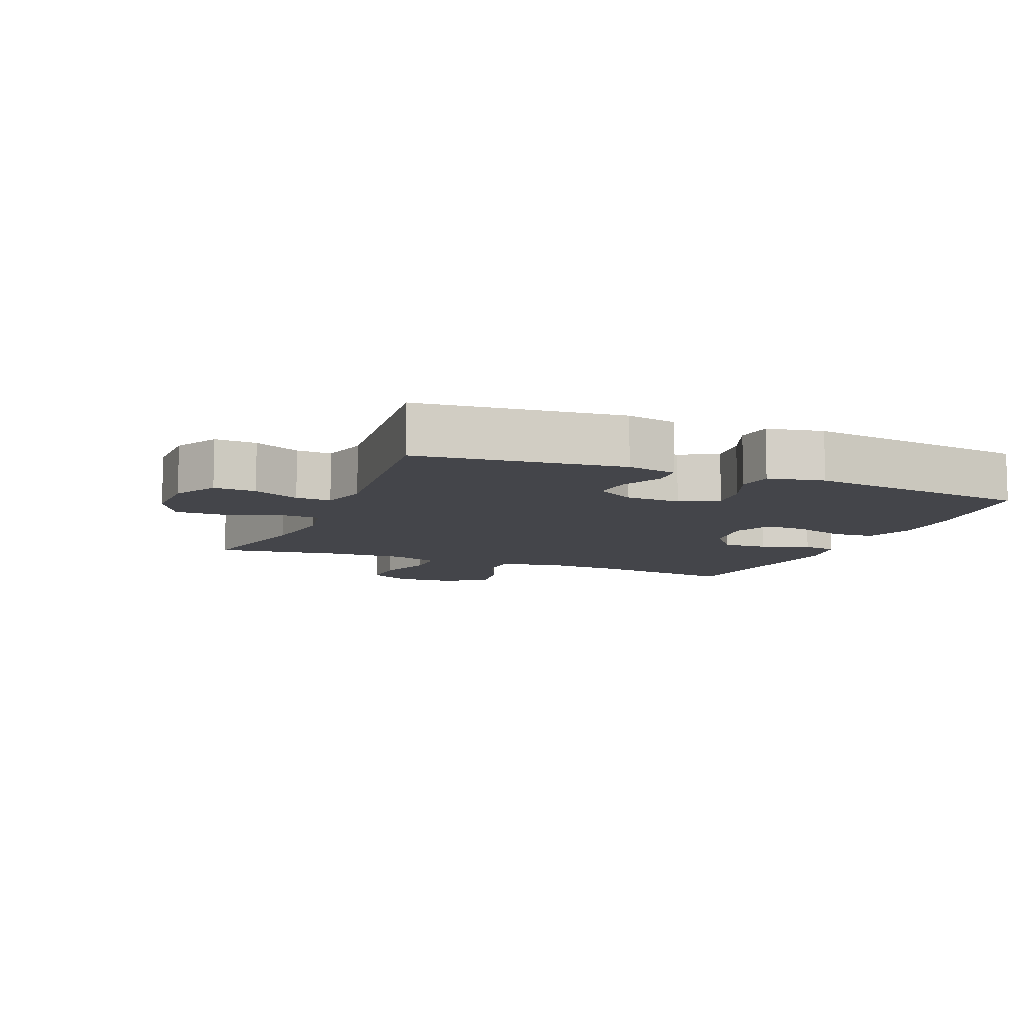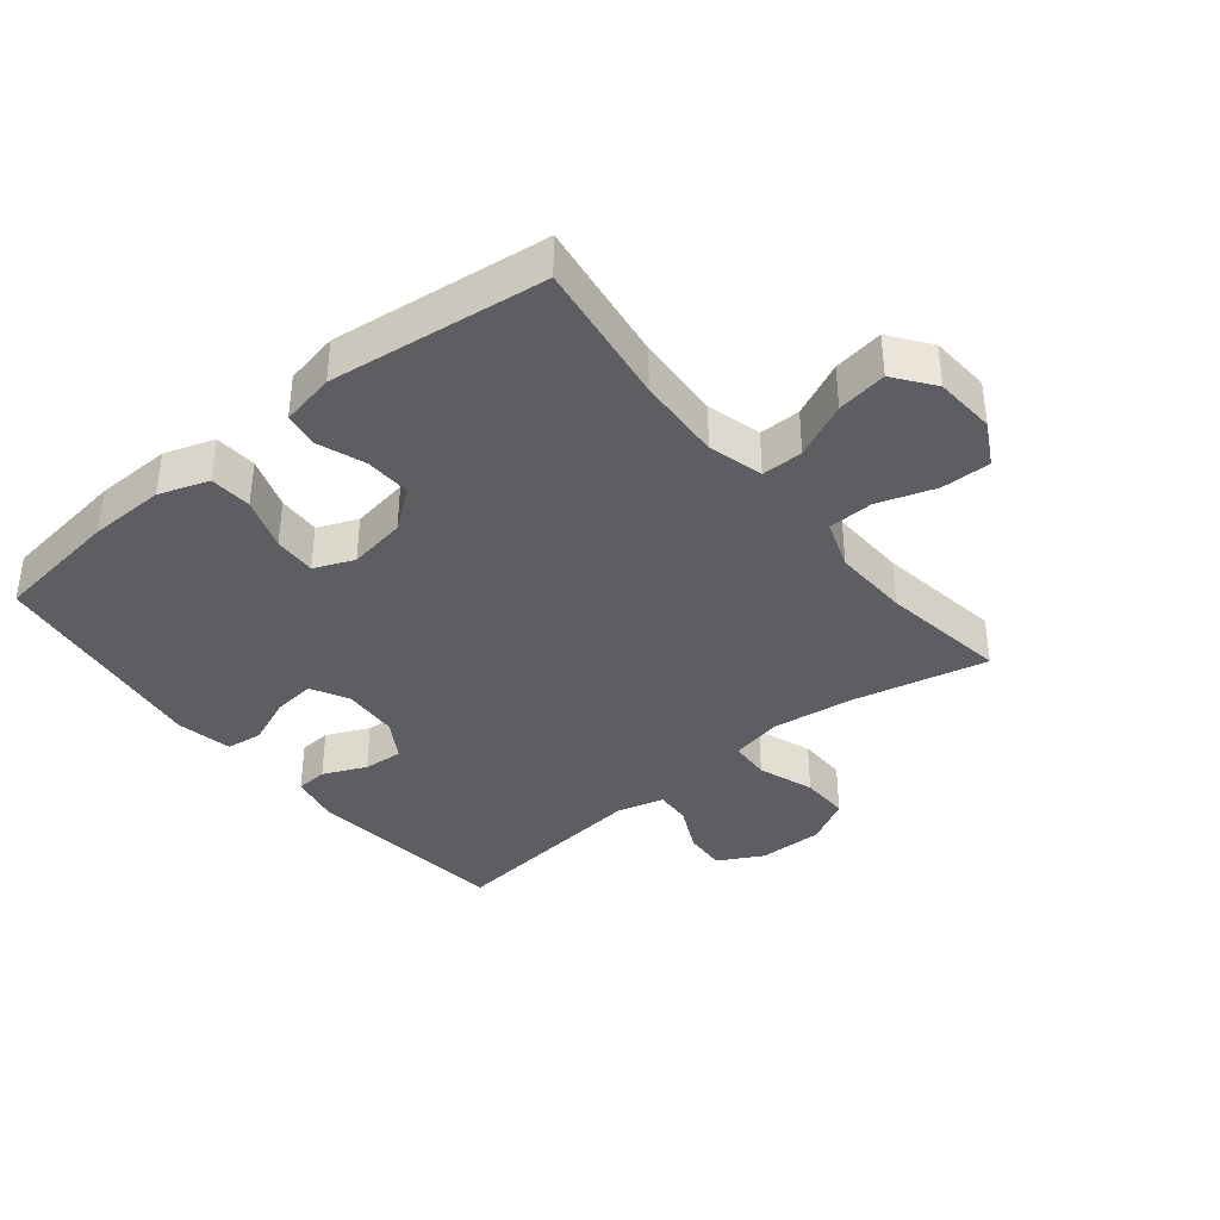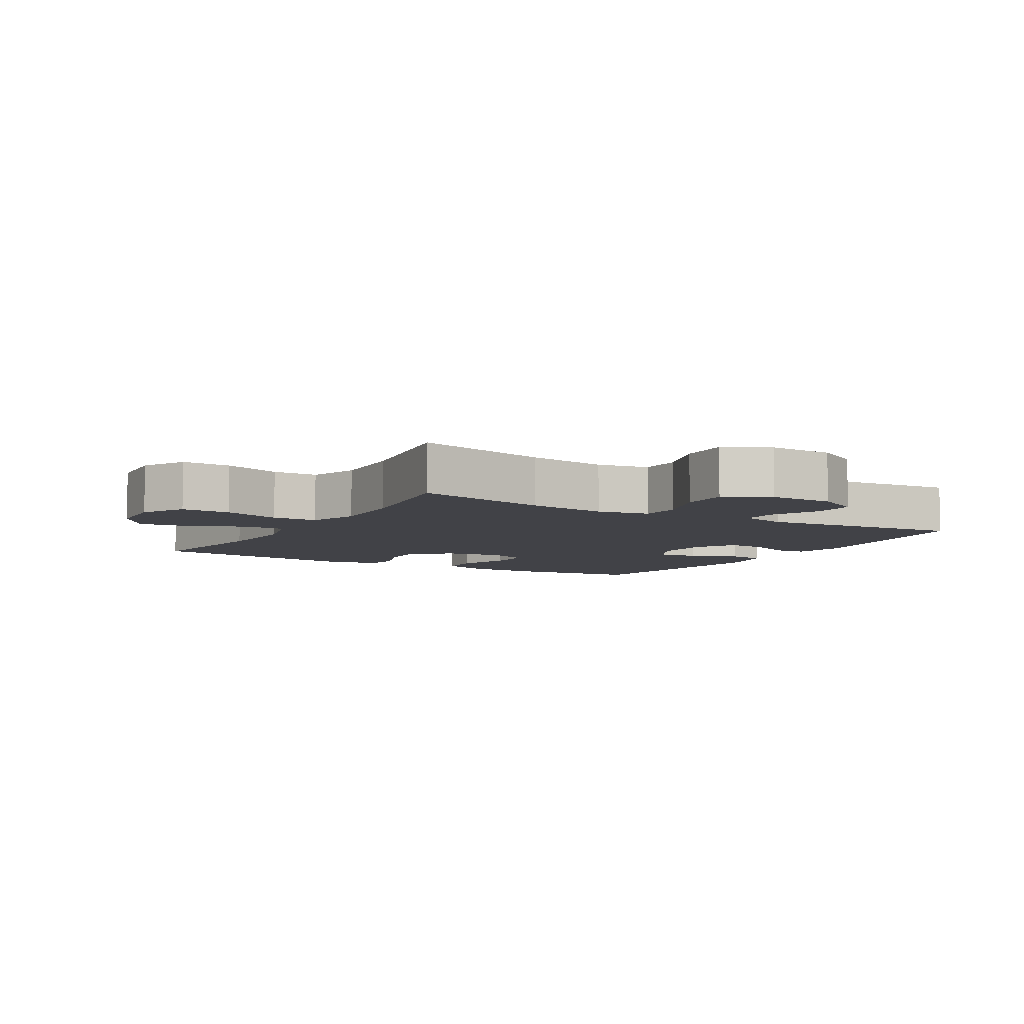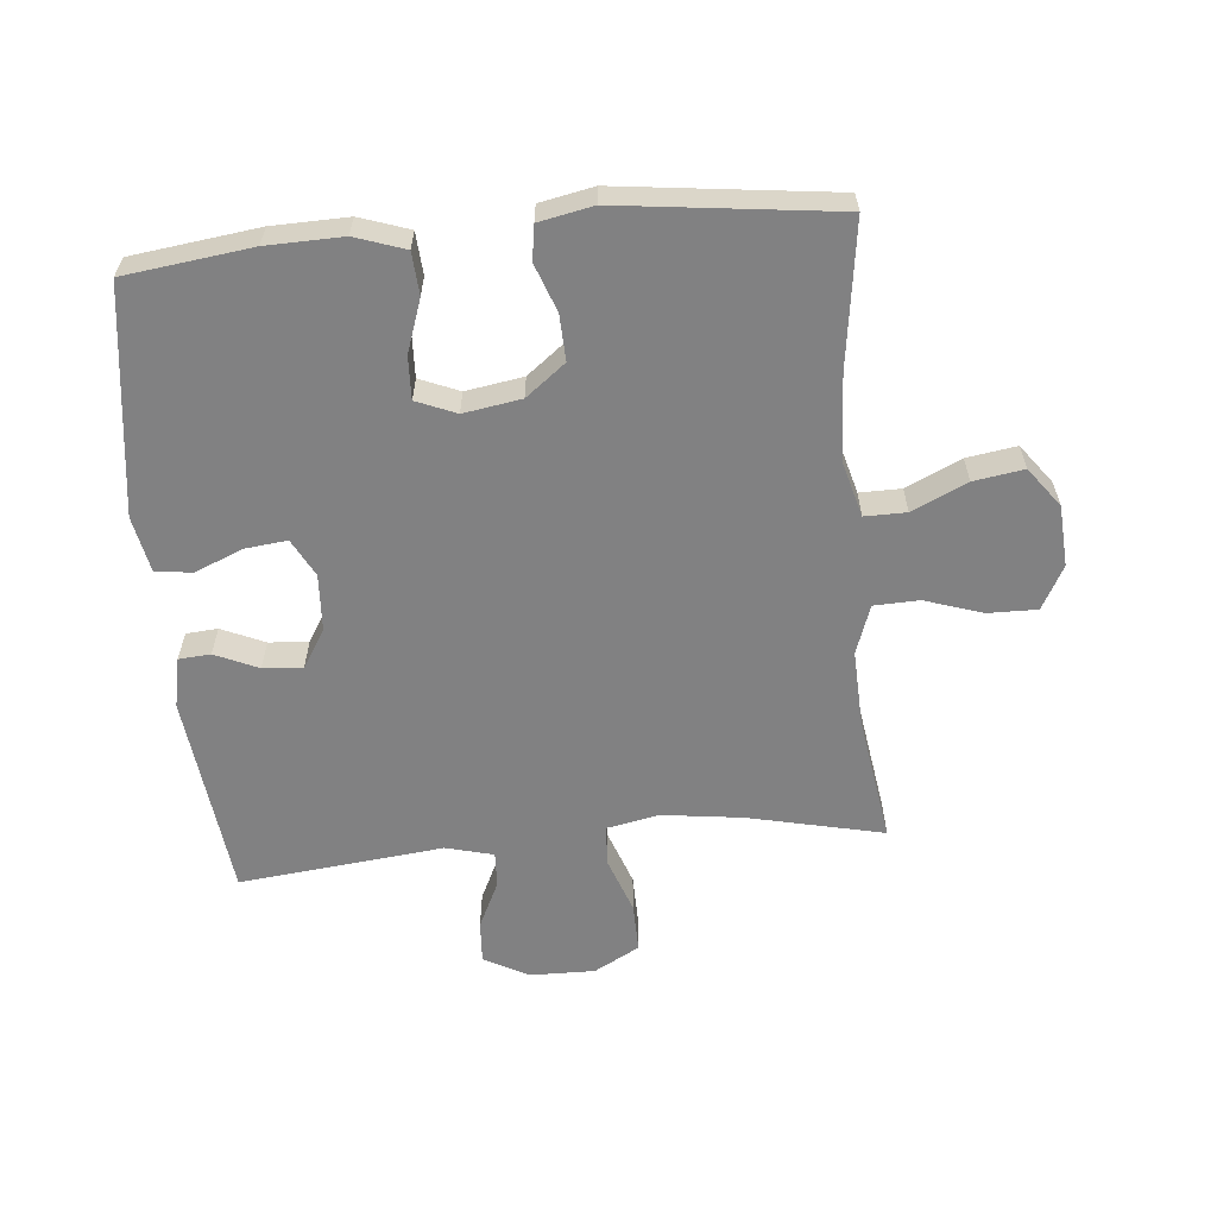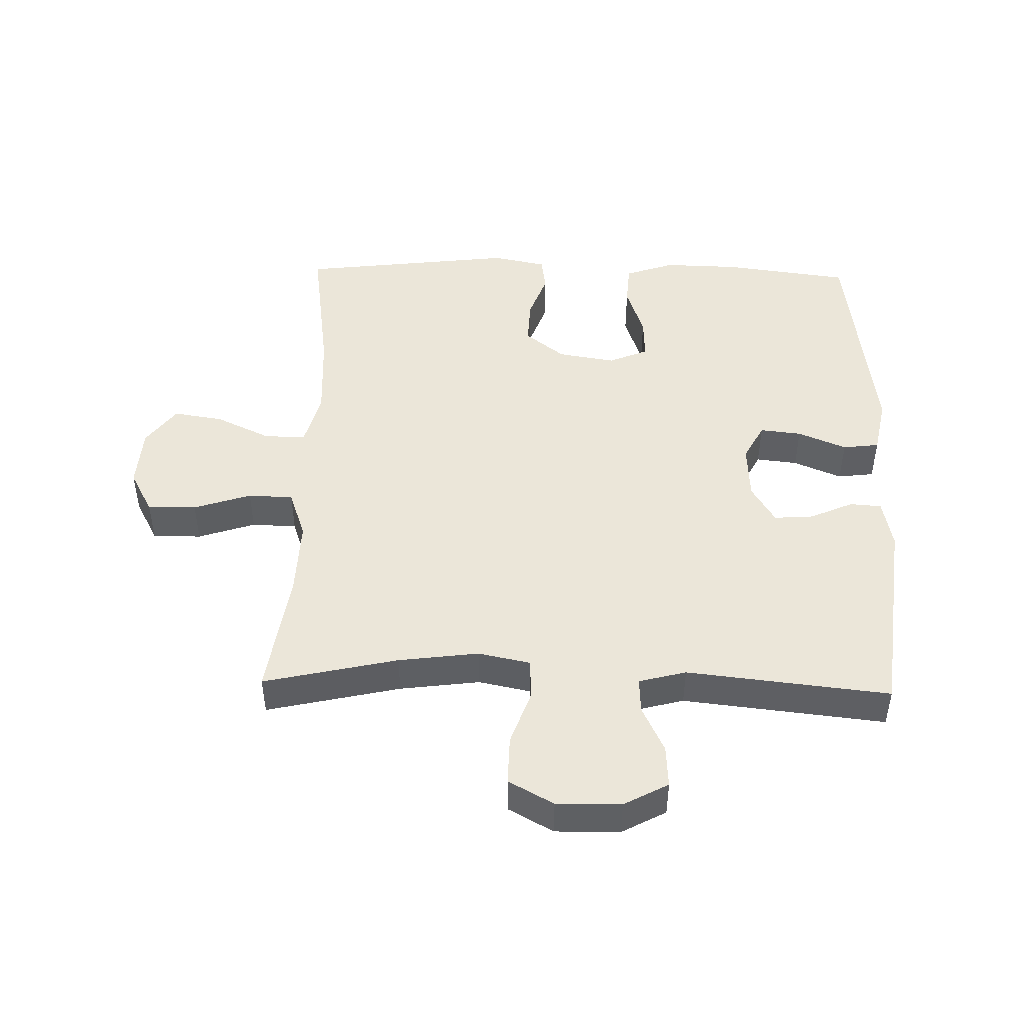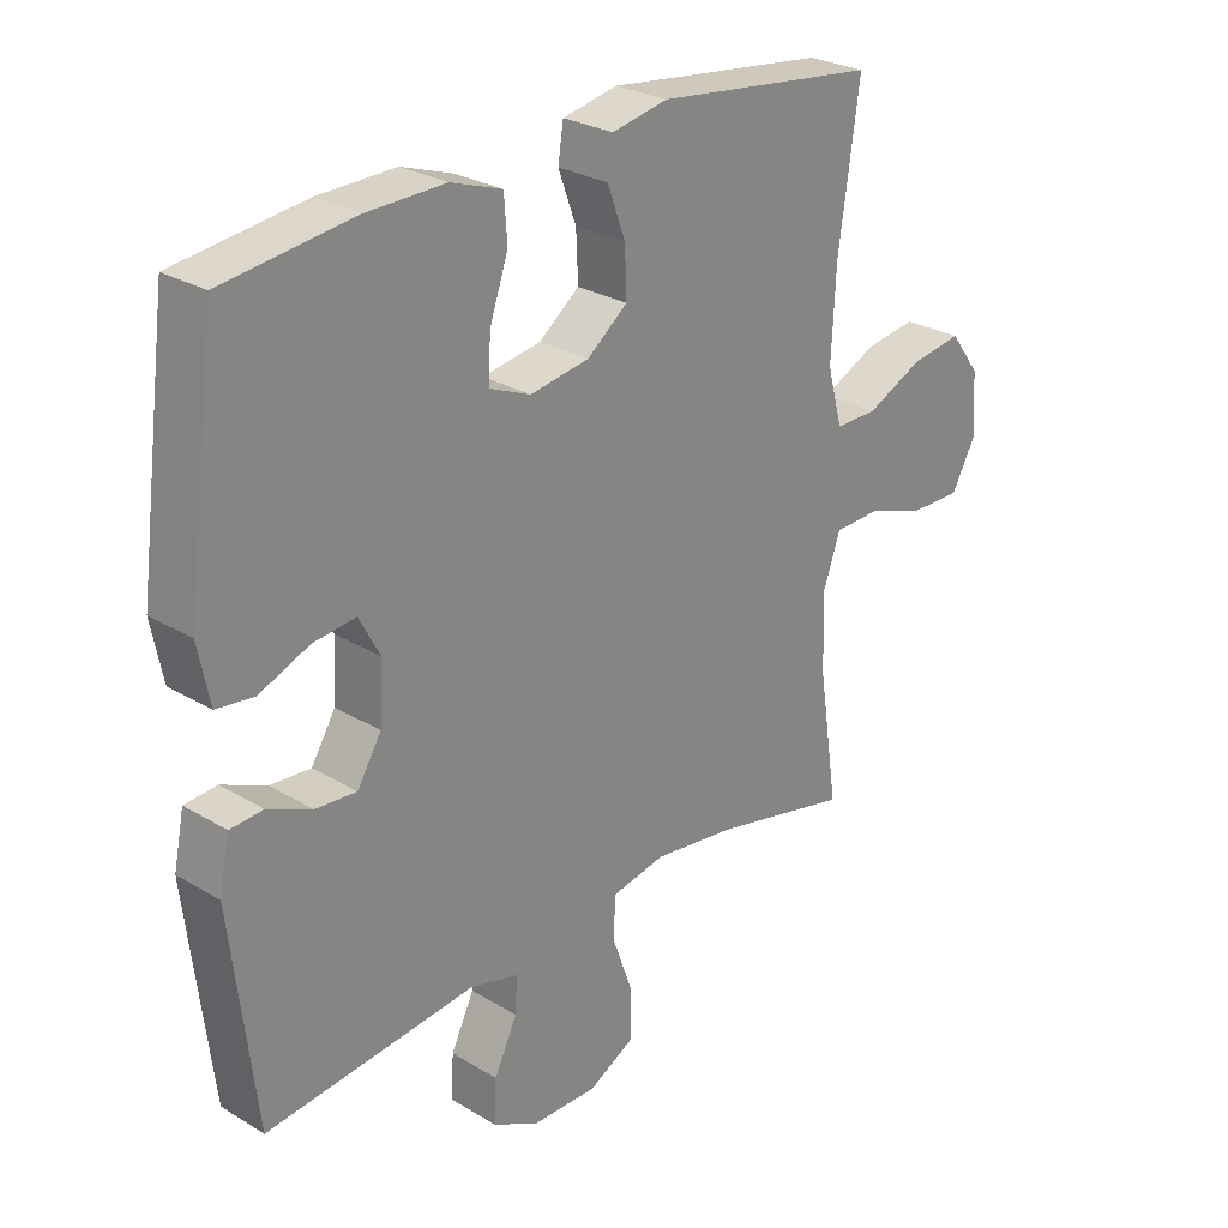
<metadata>
{"format":"obj","ext":"obj","renderer":"f3d","projection":"perspective","resolution":1024,"background":"white","views":[{"elev":-9.2,"azim":-112.3,"up":"+Y"},{"elev":-38.3,"azim":39.0,"up":"+Y"},{"elev":-6.8,"azim":149.3,"up":"+Y"},{"elev":-60.5,"azim":5.3,"up":"+Y"},{"elev":47.5,"azim":-178.6,"up":"+Y"},{"elev":27.0,"azim":-47.0,"up":"+Z"}]}
</metadata>
<code>
o path136
v -0.5734 0.0375 0.1657
v -0.5557 0.0375 0.0765
v -0.4975 0.0375 0.06935
v -0.4202 0.0375 0.1011
v -0.3536 0.0375 0.1085
v -0.322 0.0375 0.0486
v -0.3269 0.0375 -0.04096
v -0.3646 0.0375 -0.1025
v -0.4278 0.0375 -0.09789
v -0.4964 0.0375 -0.06751
v -0.5471 0.0375 -0.0713
v -0.5633 0.0375 -0.1506
v -0.5254 0.0375 -0.4764
v -0.2004 0.0375 -0.4413
v -0.1247 0.0375 -0.461
v -0.1274 0.0375 -0.5173
v -0.1632 0.0375 -0.5918
v -0.1674 0.0375 -0.6591
v -0.09639 0.0375 -0.6972
v 0.00725 0.0375 -0.6985
v 0.07957 0.0375 -0.6591
v 0.07811 0.0375 -0.5812
v 0.04644 0.0375 -0.4927
v 0.04965 0.0375 -0.4279
v 0.1328 0.0375 -0.4111
v 0.2613 0.0375 -0.4278
v 0.4765 0.0375 -0.4764
v 0.4457 0.0375 -0.2739
v 0.4409 0.0375 -0.1531
v 0.4685 0.0375 -0.07517
v 0.5405 0.0375 -0.07269
v 0.6324 0.0375 -0.1029
v 0.7107 0.0375 -0.104
v 0.748 0.0375 -0.03504
v 0.7415 0.0375 0.06208
v 0.6945 0.0375 0.1248
v 0.6147 0.0375 0.1125
v 0.527 0.0375 0.07174
v 0.4608 0.0375 0.07127
v 0.4373 0.0375 0.1583
v 0.4441 0.0375 0.2951
v 0.4765 0.0375 0.5253
v 0.1316 0.0375 0.567
v 0.04535 0.0375 0.5497
v 0.037 0.0375 0.4948
v 0.06477 0.0375 0.419
v 0.06775 0.0375 0.3462
v 0.004728 0.0375 0.2974
v -0.08693 0.0375 0.2825
v -0.1502 0.0375 0.3087
v -0.1473 0.0375 0.3764
v -0.1185 0.0375 0.4601
v -0.1231 0.0375 0.5272
v -0.2023 0.0375 0.5541
v -0.3233 0.0375 0.5513
v -0.5254 0.0375 0.5253
v -0.5734 -0.0375 0.1657
v -0.5557 -0.0375 0.0765
v -0.4975 -0.0375 0.06935
v -0.4202 -0.0375 0.1011
v -0.3536 -0.0375 0.1085
v -0.322 -0.0375 0.0486
v -0.3269 -0.0375 -0.04096
v -0.3646 -0.0375 -0.1025
v -0.4278 -0.0375 -0.09789
v -0.4964 -0.0375 -0.06751
v -0.5471 -0.0375 -0.0713
v -0.5633 -0.0375 -0.1506
v -0.5254 -0.0375 -0.4764
v -0.2004 -0.0375 -0.4413
v -0.1247 -0.0375 -0.461
v -0.1274 -0.0375 -0.5173
v -0.1632 -0.0375 -0.5918
v -0.1674 -0.0375 -0.6591
v -0.09639 -0.0375 -0.6972
v 0.00725 -0.0375 -0.6985
v 0.07957 -0.0375 -0.6591
v 0.07811 -0.0375 -0.5812
v 0.04644 -0.0375 -0.4927
v 0.04965 -0.0375 -0.4279
v 0.1328 -0.0375 -0.4111
v 0.2613 -0.0375 -0.4278
v 0.4765 -0.0375 -0.4764
v 0.4457 -0.0375 -0.2739
v 0.4409 -0.0375 -0.1531
v 0.4685 -0.0375 -0.07517
v 0.5405 -0.0375 -0.07269
v 0.6324 -0.0375 -0.1029
v 0.7107 -0.0375 -0.104
v 0.748 -0.0375 -0.03504
v 0.7415 -0.0375 0.06208
v 0.6945 -0.0375 0.1248
v 0.6147 -0.0375 0.1125
v 0.527 -0.0375 0.07174
v 0.4608 -0.0375 0.07127
v 0.4373 -0.0375 0.1583
v 0.4441 -0.0375 0.2951
v 0.4765 -0.0375 0.5253
v 0.1316 -0.0375 0.567
v 0.04535 -0.0375 0.5497
v 0.037 -0.0375 0.4948
v 0.06477 -0.0375 0.419
v 0.06775 -0.0375 0.3462
v 0.004728 -0.0375 0.2974
v -0.08693 -0.0375 0.2825
v -0.1502 -0.0375 0.3087
v -0.1473 -0.0375 0.3764
v -0.1185 -0.0375 0.4601
v -0.1231 -0.0375 0.5272
v -0.2023 -0.0375 0.5541
v -0.3233 -0.0375 0.5513
v -0.5254 -0.0375 0.5253
v -0.09639 0.0375 -0.6972
v 0.00725 0.0375 -0.6985
v 0.07957 0.0375 -0.6591
v 0.07957 0.0375 -0.6591
v -0.1674 0.0375 -0.6591
v -0.1674 0.0375 -0.6591
v -0.1632 0.0375 -0.5918
v 0.07811 0.0375 -0.5812
v -0.1274 0.0375 -0.5173
v 0.04644 0.0375 -0.4927
v -0.1247 0.0375 -0.461
v -0.1247 0.0375 -0.461
v 0.04965 0.0375 -0.4279
v 0.04965 0.0375 -0.4279
v -0.2004 0.0375 -0.4413
v 0.2613 0.0375 -0.4278
v 0.4765 0.0375 -0.4764
v 0.4765 0.0375 -0.4764
v -0.5254 0.0375 -0.4764
v -0.5254 0.0375 -0.4764
v 0.1328 0.0375 -0.4111
v 0.4457 0.0375 -0.2739
v 0.4409 0.0375 -0.1531
v -0.5633 0.0375 -0.1506
v 0.4685 0.0375 -0.07517
v 0.4685 0.0375 -0.07517
v -0.5471 0.0375 -0.0713
v -0.5471 0.0375 -0.0713
v -0.3646 0.0375 -0.1025
v -0.3646 0.0375 -0.1025
v -0.4278 0.0375 -0.09789
v 0.6324 0.0375 -0.1029
v 0.7107 0.0375 -0.104
v 0.7107 0.0375 -0.104
v 0.748 0.0375 -0.03504
v 0.5405 0.0375 -0.07269
v -0.3269 0.0375 -0.04096
v -0.4964 0.0375 -0.06751
v -0.322 0.0375 0.0486
v 0.7415 0.0375 0.06208
v -0.3536 0.0375 0.1085
v -0.3536 0.0375 0.1085
v 0.527 0.0375 0.07174
v 0.4608 0.0375 0.07127
v 0.4608 0.0375 0.07127
v 0.6945 0.0375 0.1248
v 0.6945 0.0375 0.1248
v -0.5557 0.0375 0.0765
v -0.5557 0.0375 0.0765
v -0.4975 0.0375 0.06935
v -0.4202 0.0375 0.1011
v 0.4373 0.0375 0.1583
v 0.6147 0.0375 0.1125
v -0.5734 0.0375 0.1657
v 0.4441 0.0375 0.2951
v -0.08693 0.0375 0.2825
v -0.1502 0.0375 0.3087
v -0.1502 0.0375 0.3087
v 0.004728 0.0375 0.2974
v 0.06775 0.0375 0.3462
v -0.1473 0.0375 0.3764
v 0.06477 0.0375 0.419
v -0.1185 0.0375 0.4601
v 0.037 0.0375 0.4948
v -0.1231 0.0375 0.5272
v -0.1231 0.0375 0.5272
v 0.04535 0.0375 0.5497
v 0.04535 0.0375 0.5497
v 0.4765 0.0375 0.5253
v 0.4765 0.0375 0.5253
v -0.5254 0.0375 0.5253
v -0.5254 0.0375 0.5253
v -0.2023 0.0375 0.5541
v -0.3233 0.0375 0.5513
v 0.1316 0.0375 0.567
v -0.09639 -0.0375 -0.6972
v 0.00725 -0.0375 -0.6985
v 0.07957 -0.0375 -0.6591
v 0.07957 -0.0375 -0.6591
v -0.1674 -0.0375 -0.6591
v -0.1674 -0.0375 -0.6591
v -0.1632 -0.0375 -0.5918
v 0.07811 -0.0375 -0.5812
v -0.1274 -0.0375 -0.5173
v 0.04644 -0.0375 -0.4927
v -0.1247 -0.0375 -0.461
v -0.1247 -0.0375 -0.461
v 0.04965 -0.0375 -0.4279
v 0.04965 -0.0375 -0.4279
v -0.2004 -0.0375 -0.4413
v 0.2613 -0.0375 -0.4278
v 0.4765 -0.0375 -0.4764
v 0.4765 -0.0375 -0.4764
v -0.5254 -0.0375 -0.4764
v -0.5254 -0.0375 -0.4764
v 0.1328 -0.0375 -0.4111
v 0.4457 -0.0375 -0.2739
v 0.4409 -0.0375 -0.1531
v -0.5633 -0.0375 -0.1506
v 0.4685 -0.0375 -0.07517
v 0.4685 -0.0375 -0.07517
v -0.5471 -0.0375 -0.0713
v -0.5471 -0.0375 -0.0713
v -0.3646 -0.0375 -0.1025
v -0.3646 -0.0375 -0.1025
v -0.4278 -0.0375 -0.09789
v 0.6324 -0.0375 -0.1029
v 0.7107 -0.0375 -0.104
v 0.7107 -0.0375 -0.104
v 0.748 -0.0375 -0.03504
v 0.5405 -0.0375 -0.07269
v -0.3269 -0.0375 -0.04096
v -0.4964 -0.0375 -0.06751
v -0.322 -0.0375 0.0486
v 0.7415 -0.0375 0.06208
v -0.3536 -0.0375 0.1085
v -0.3536 -0.0375 0.1085
v 0.527 -0.0375 0.07174
v 0.4608 -0.0375 0.07127
v 0.4608 -0.0375 0.07127
v 0.6945 -0.0375 0.1248
v 0.6945 -0.0375 0.1248
v -0.5557 -0.0375 0.0765
v -0.5557 -0.0375 0.0765
v -0.4975 -0.0375 0.06935
v -0.4202 -0.0375 0.1011
v 0.4373 -0.0375 0.1583
v 0.6147 -0.0375 0.1125
v -0.5734 -0.0375 0.1657
v 0.4441 -0.0375 0.2951
v -0.08693 -0.0375 0.2825
v -0.1502 -0.0375 0.3087
v -0.1502 -0.0375 0.3087
v 0.004728 -0.0375 0.2974
v 0.06775 -0.0375 0.3462
v -0.1473 -0.0375 0.3764
v 0.06477 -0.0375 0.419
v -0.1185 -0.0375 0.4601
v 0.037 -0.0375 0.4948
v -0.1231 -0.0375 0.5272
v -0.1231 -0.0375 0.5272
v 0.04535 -0.0375 0.5497
v 0.04535 -0.0375 0.5497
v 0.4765 -0.0375 0.5253
v 0.4765 -0.0375 0.5253
v -0.5254 -0.0375 0.5253
v -0.5254 -0.0375 0.5253
v -0.2023 -0.0375 0.5541
v -0.3233 -0.0375 0.5513
v 0.1316 -0.0375 0.567
f 197 196 195
f 211 225 214
f 248 250 260
f 202 216 206
f 228 244 261
f 211 218 225
f 227 240 222
f 231 239 246
f 195 196 189
f 261 244 248
f 251 262 254
f 224 243 226
f 226 244 228
f 219 240 223
f 188 196 194
f 200 224 198
f 209 203 204
f 261 248 260
f 208 224 200
f 220 222 219
f 249 262 251
f 200 198 197
f 243 244 226
f 206 218 211
f 246 239 247
f 196 188 189
f 216 218 206
f 240 227 233
f 208 246 224
f 247 242 249
f 188 194 192
f 203 210 208
f 198 196 197
f 202 224 216
f 210 203 209
f 208 210 246
f 198 224 202
f 219 222 240
f 228 258 238
f 210 231 246
f 231 212 230
f 238 241 237
f 240 230 223
f 212 231 210
f 260 250 252
f 238 258 241
f 249 242 262
f 258 228 261
f 223 230 212
f 262 242 256
f 239 242 247
f 246 243 224
f 237 241 235
f 195 189 190
f 19 20 76 75
f 20 116 191 76
f 118 19 75 193
f 17 18 74 73
f 21 22 78 77
f 16 17 73 72
f 22 23 79 78
f 124 16 72 199
f 23 126 201 79
f 14 15 71 70
f 26 130 205 82
f 132 14 70 207
f 24 25 81 80
f 25 26 82 81
f 27 28 84 83
f 28 29 85 84
f 12 13 69 68
f 29 138 213 85
f 140 12 68 215
f 142 9 65 217
f 32 146 221 88
f 33 34 90 89
f 31 32 88 87
f 7 8 64 63
f 10 11 67 66
f 9 10 66 65
f 30 31 87 86
f 6 7 63 62
f 34 35 91 90
f 154 6 62 229
f 38 157 232 94
f 35 159 234 91
f 161 3 59 236
f 3 4 60 59
f 39 40 96 95
f 37 38 94 93
f 36 37 93 92
f 1 2 58 57
f 4 5 61 60
f 40 41 97 96
f 49 170 245 105
f 48 49 105 104
f 47 48 104 103
f 50 51 107 106
f 46 47 103 102
f 51 52 108 107
f 45 46 102 101
f 52 178 253 108
f 180 45 101 255
f 41 182 257 97
f 184 1 57 259
f 53 54 110 109
f 55 56 112 111
f 54 55 111 110
f 43 44 100 99
f 42 43 99 98
f 122 120 121
f 136 139 150
f 173 185 175
f 127 131 141
f 153 186 169
f 136 150 143
f 152 147 165
f 156 171 164
f 120 114 121
f 186 173 169
f 176 179 187
f 149 151 168
f 151 153 169
f 144 148 165
f 113 119 121
f 125 123 149
f 134 129 128
f 186 185 173
f 133 125 149
f 145 144 147
f 174 176 187
f 125 122 123
f 168 151 169
f 131 136 143
f 171 172 164
f 121 114 113
f 141 131 143
f 165 158 152
f 133 149 171
f 172 174 167
f 113 117 119
f 128 133 135
f 123 122 121
f 127 141 149
f 135 134 128
f 133 171 135
f 123 127 149
f 144 165 147
f 153 163 183
f 135 171 156
f 156 155 137
f 163 162 166
f 165 148 155
f 137 135 156
f 185 177 175
f 163 166 183
f 174 187 167
f 183 186 153
f 148 137 155
f 187 181 167
f 164 172 167
f 171 149 168
f 162 160 166
f 120 115 114

</code>
